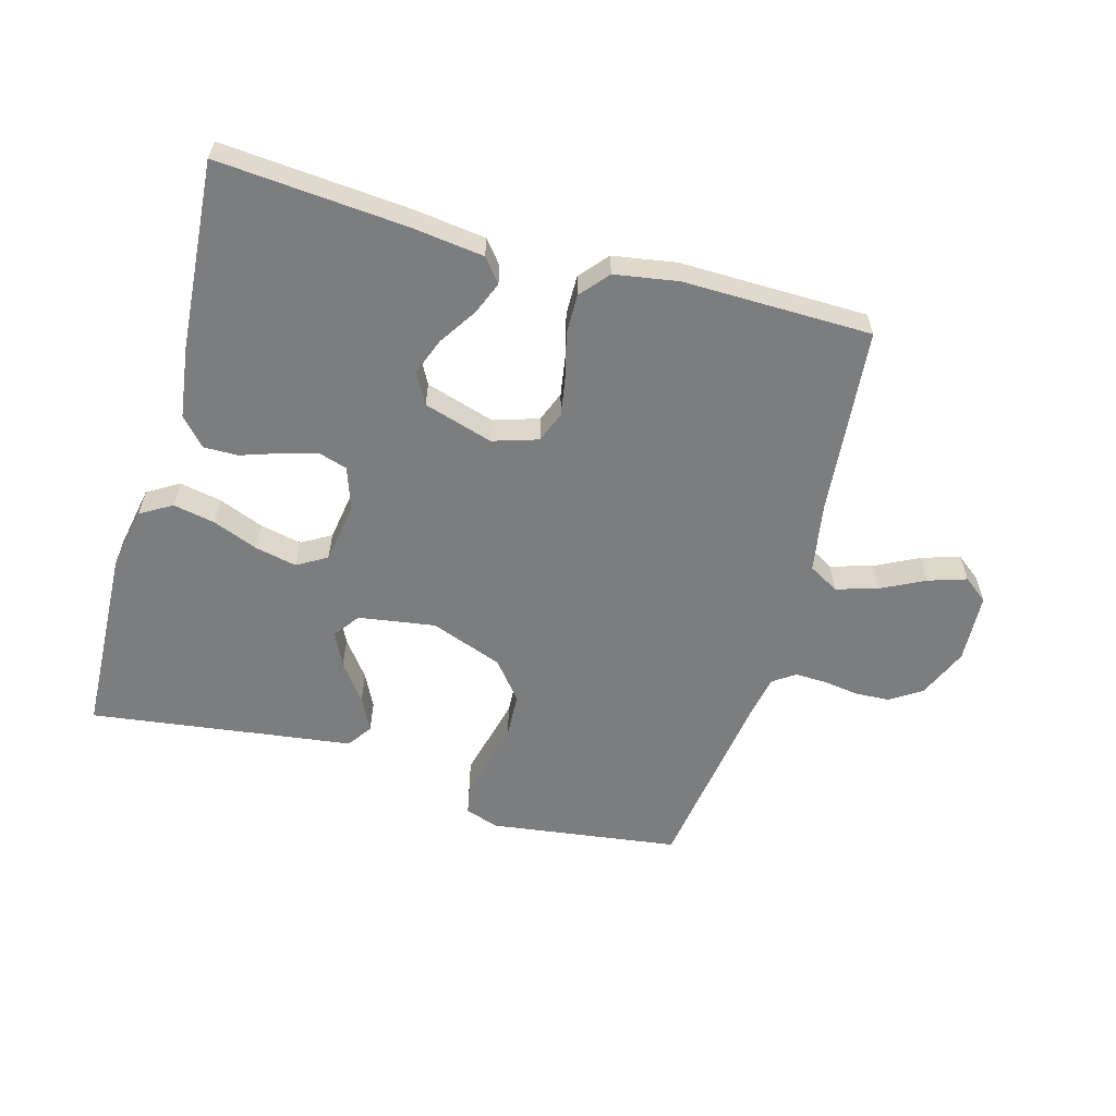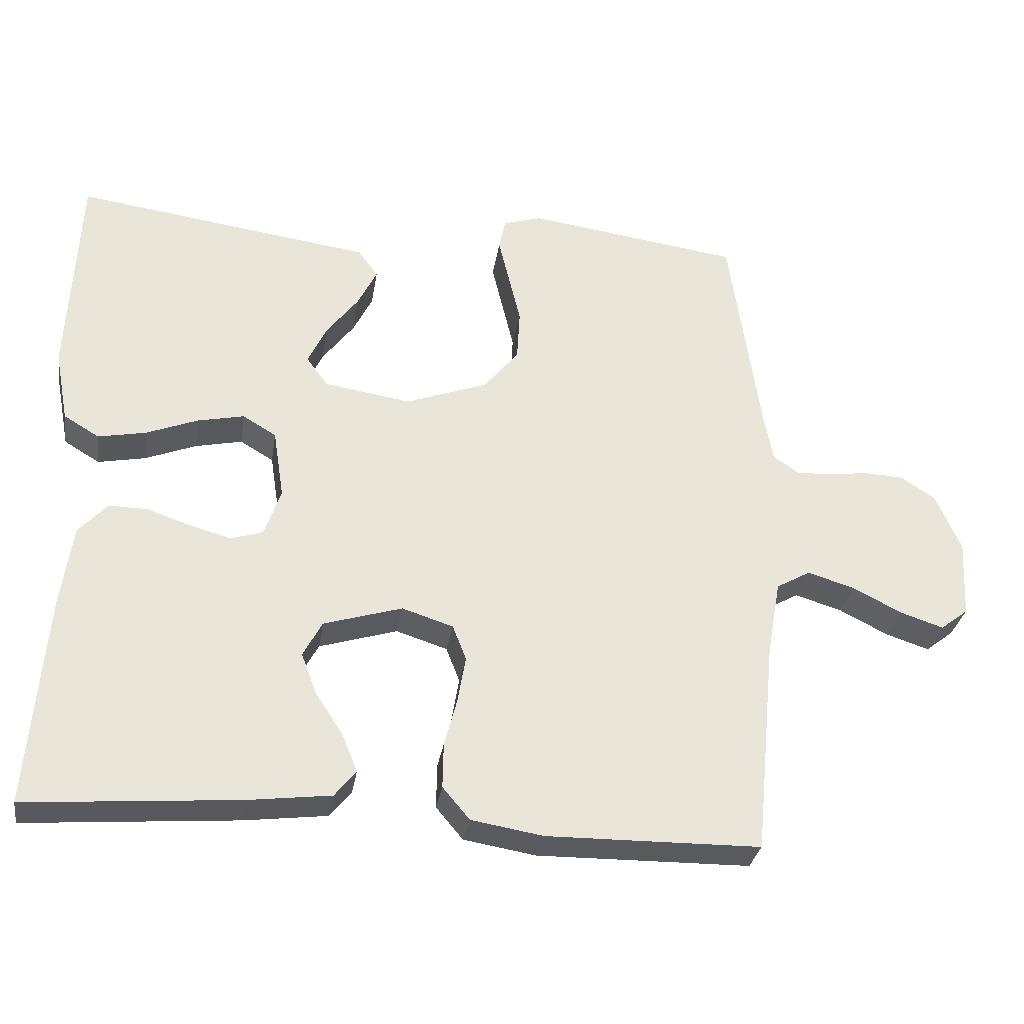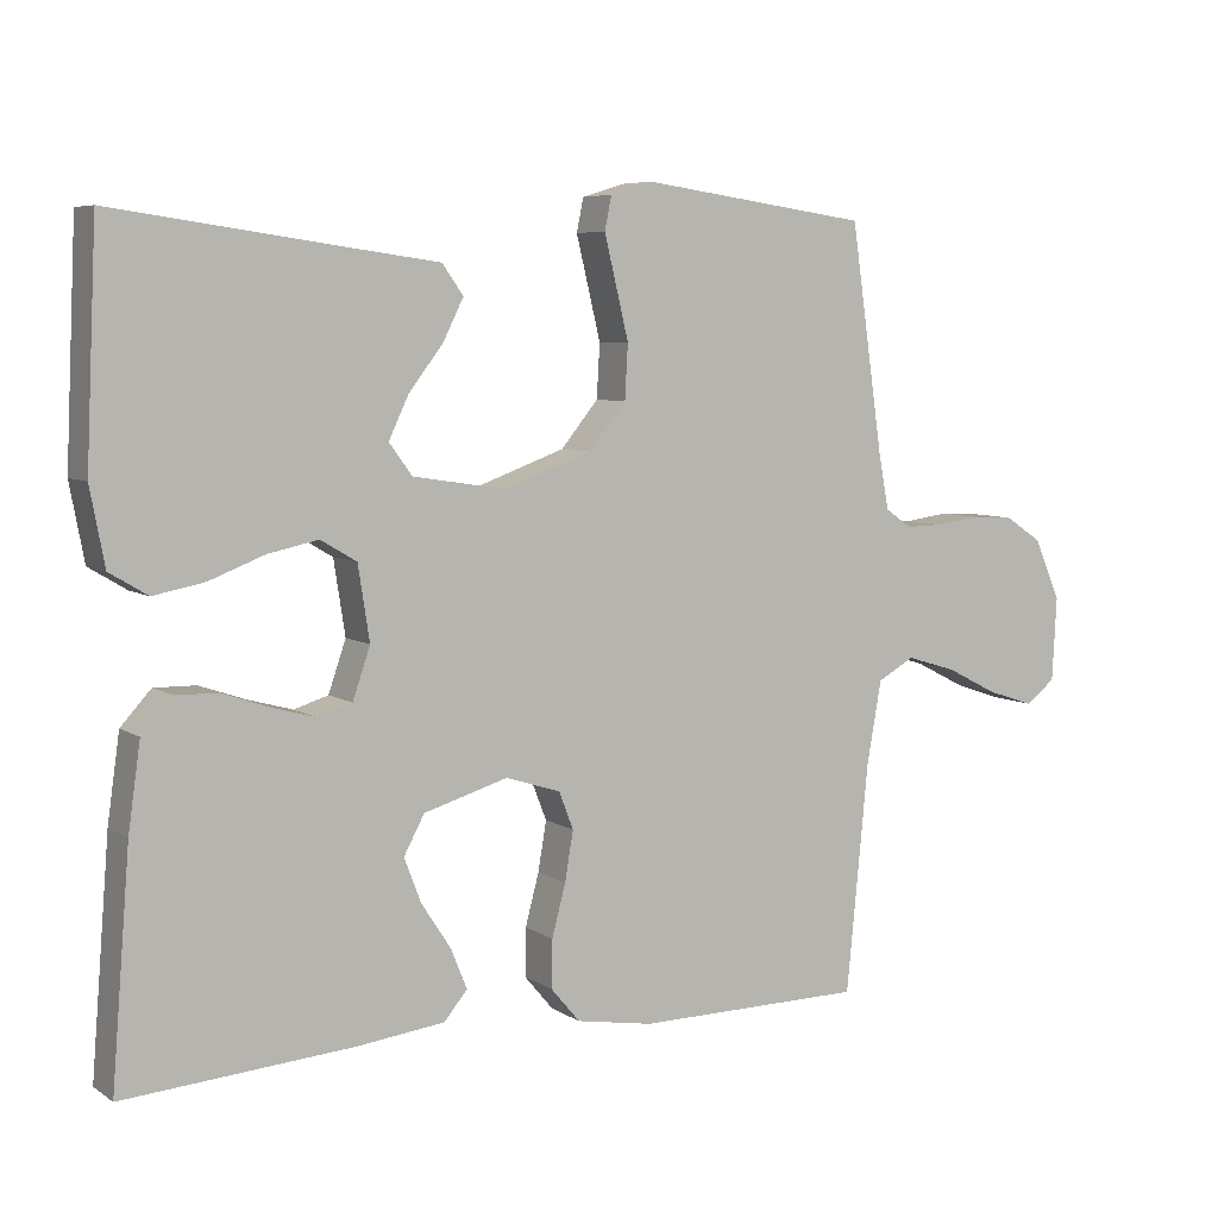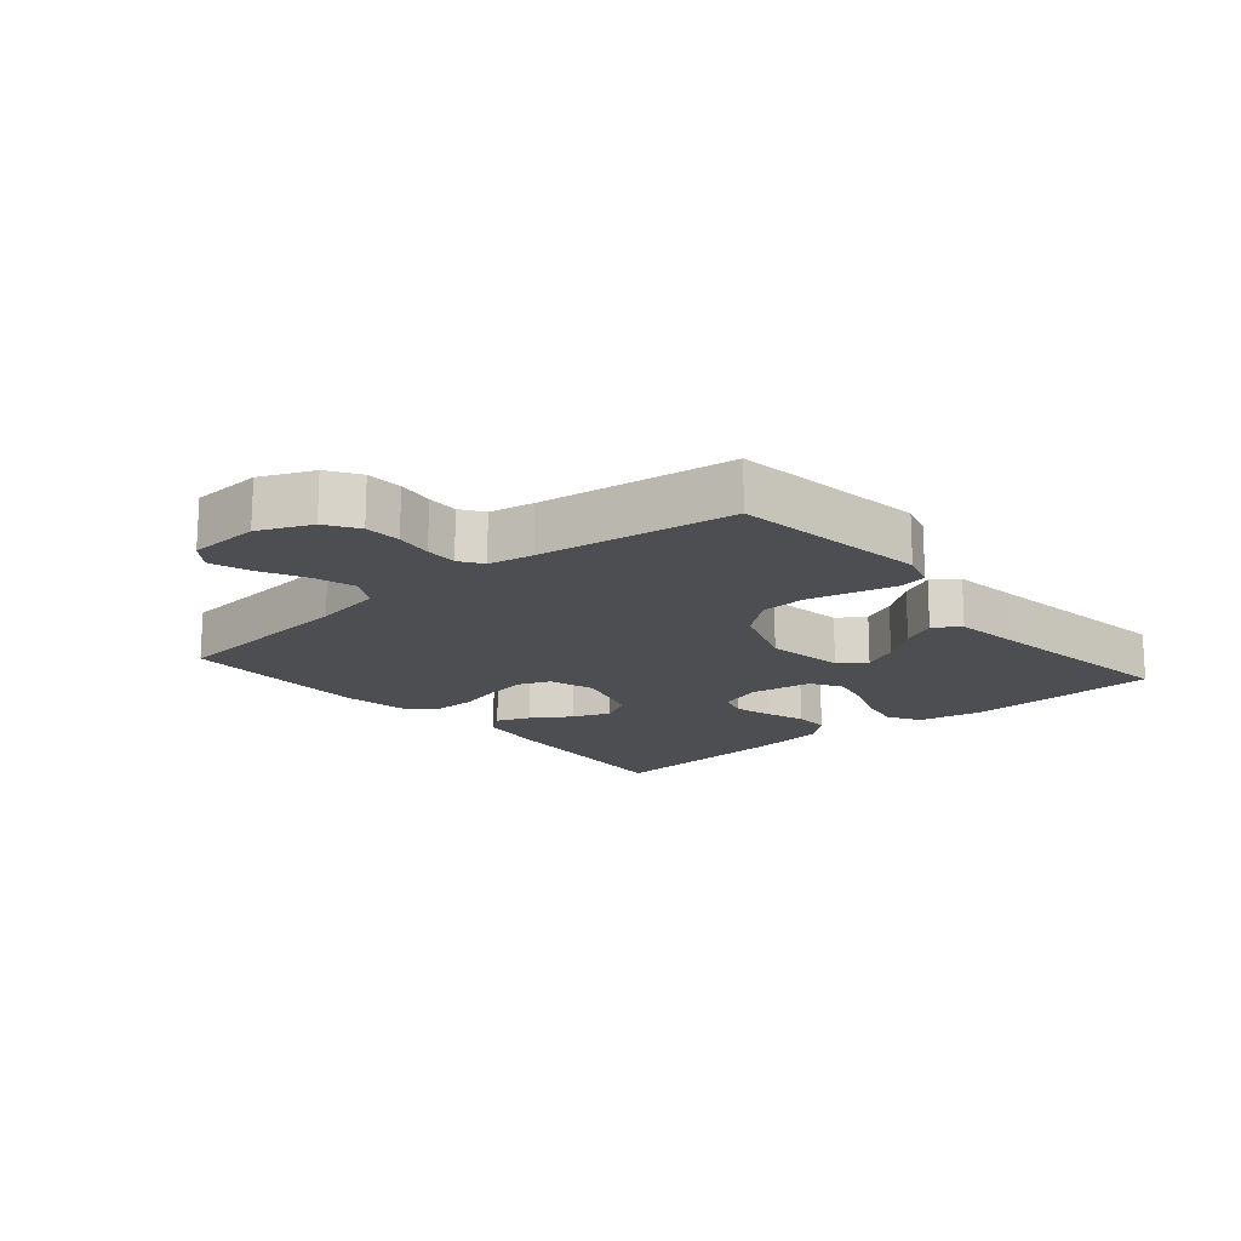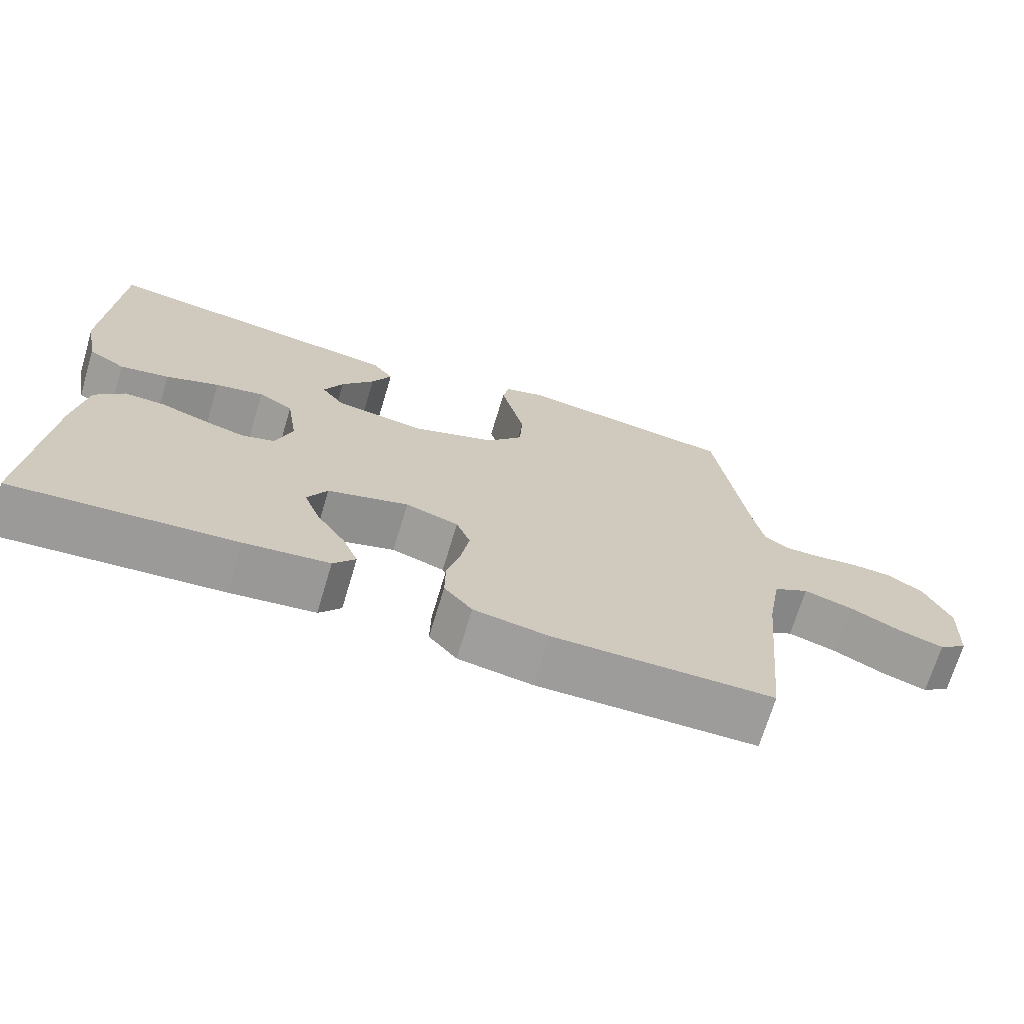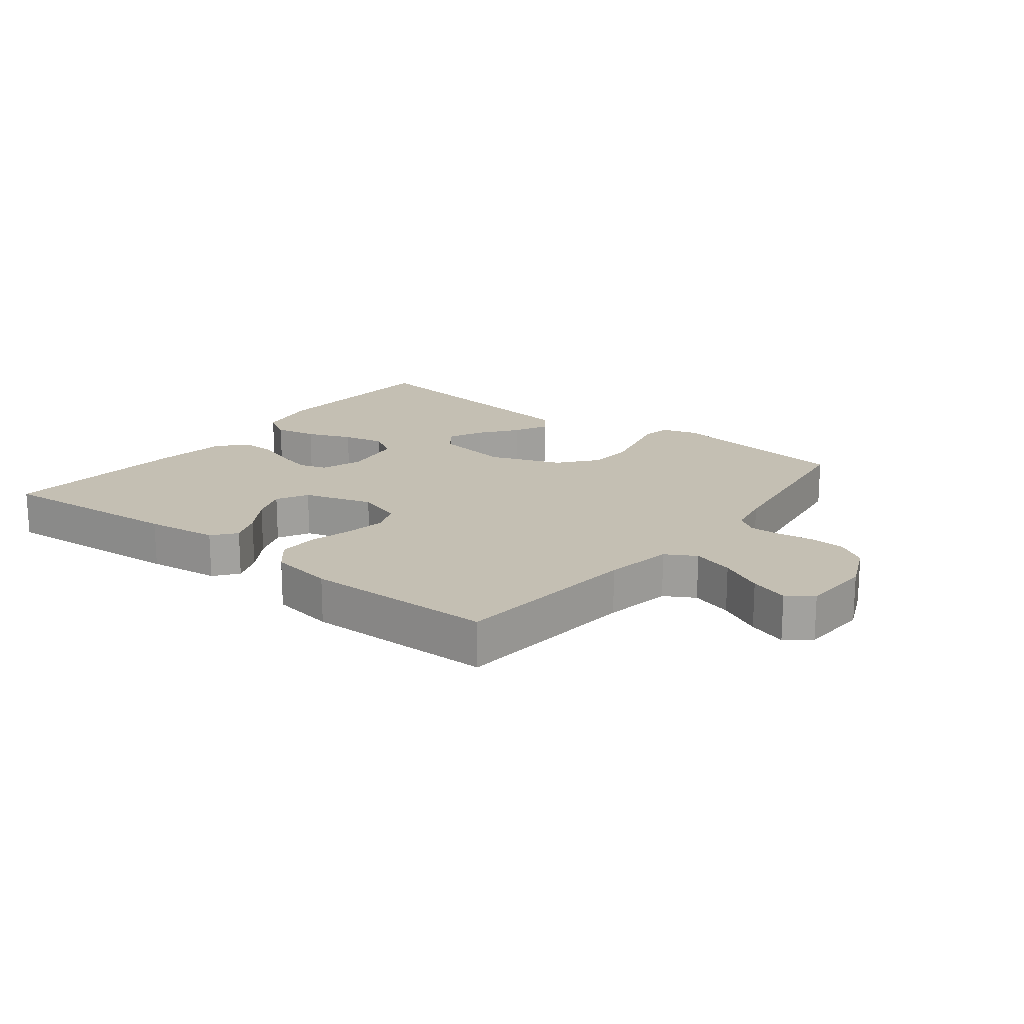
<metadata>
{"format":"obj","ext":"obj","renderer":"f3d","projection":"perspective","resolution":1024,"background":"white","views":[{"elev":-59.0,"azim":164.2,"up":"+Y"},{"elev":-30.6,"azim":171.2,"up":"+Z"},{"elev":6.3,"azim":150.5,"up":"+Z"},{"elev":-16.5,"azim":-49.7,"up":"+Y"},{"elev":-70.3,"azim":163.3,"up":"+Z"},{"elev":17.9,"azim":-142.3,"up":"+Y"}]}
</metadata>
<code>
v 0.5 0.07 -0.5
v 0.2 0.07 -0.477
v 0.085 0.07 -0.463
v 0.055 0.07 -0.426
v 0.076 0.07 -0.374
v 0.115 0.07 -0.314
v 0.137 0.07 -0.256
v 0.11 0.07 -0.206
v 0 0.07 -0.173
v -0.072 0.07 -0.196
v -0.091 0.07 -0.245
v -0.08 0.07 -0.31
v -0.062 0.07 -0.378
v -0.061 0.07 -0.441
v -0.099 0.07 -0.486
v -0.2 0.07 -0.503
v -0.5 0.07 -0.5
v -0.529 0.07 -0.2
v -0.548 0.07 -0.092
v -0.596 0.07 -0.065
v -0.662 0.07 -0.085
v -0.731 0.07 -0.12
v -0.792 0.07 -0.14
v -0.831 0.07 -0.11
v -0.837 0.07 0
v -0.802 0.07 0.081
v -0.753 0.07 0.113
v -0.697 0.07 0.116
v -0.64 0.07 0.108
v -0.591 0.07 0.107
v -0.556 0.07 0.131
v -0.543 0.07 0.2
v -0.5 0.07 0.5
v -0.2 0.07 0.542
v -0.145 0.07 0.525
v -0.136 0.07 0.481
v -0.151 0.07 0.419
v -0.168 0.07 0.348
v -0.164 0.07 0.277
v -0.115 0.07 0.217
v 0 0.07 0.175
v 0.122 0.07 0.194
v 0.152 0.07 0.235
v 0.126 0.07 0.29
v 0.081 0.07 0.349
v 0.054 0.07 0.403
v 0.082 0.07 0.442
v 0.2 0.07 0.458
v 0.5 0.07 0.5
v 0.514 0.07 0.2
v 0.495 0.07 0.1
v 0.445 0.07 0.07
v 0.378 0.07 0.083
v 0.306 0.07 0.111
v 0.24 0.07 0.125
v 0.193 0.07 0.097
v 0.178 0.07 0
v 0.201 0.07 -0.067
v 0.246 0.07 -0.081
v 0.304 0.07 -0.065
v 0.365 0.07 -0.044
v 0.42 0.07 -0.043
v 0.46 0.07 -0.087
v 0.476 0.07 -0.2
v 0.5 0 -0.5
v 0.2 0 -0.477
v 0.085 0 -0.463
v 0.055 0 -0.426
v 0.076 0 -0.374
v 0.115 0 -0.314
v 0.137 0 -0.256
v 0.11 0 -0.206
v 0 0 -0.173
v -0.072 0 -0.196
v -0.091 0 -0.245
v -0.08 0 -0.31
v -0.062 0 -0.378
v -0.061 0 -0.441
v -0.099 0 -0.486
v -0.2 0 -0.503
v -0.5 0 -0.5
v -0.529 0 -0.2
v -0.548 0 -0.092
v -0.596 0 -0.065
v -0.662 0 -0.085
v -0.731 0 -0.12
v -0.792 0 -0.14
v -0.831 0 -0.11
v -0.837 0 0
v -0.802 0 0.081
v -0.753 0 0.113
v -0.697 0 0.116
v -0.64 0 0.108
v -0.591 0 0.107
v -0.556 0 0.131
v -0.543 0 0.2
v -0.5 0 0.5
v -0.2 0 0.542
v -0.145 0 0.525
v -0.136 0 0.481
v -0.151 0 0.419
v -0.168 0 0.348
v -0.164 0 0.277
v -0.115 0 0.217
v 0 0 0.175
v 0.122 0 0.194
v 0.152 0 0.235
v 0.126 0 0.29
v 0.081 0 0.349
v 0.054 0 0.403
v 0.082 0 0.442
v 0.2 0 0.458
v 0.5 0 0.5
v 0.514 0 0.2
v 0.495 0 0.1
v 0.445 0 0.07
v 0.378 0 0.083
v 0.306 0 0.111
v 0.24 0 0.125
v 0.193 0 0.097
v 0.178 0 0
v 0.201 0 -0.067
v 0.246 0 -0.081
v 0.304 0 -0.065
v 0.365 0 -0.044
v 0.42 0 -0.043
v 0.46 0 -0.087
v 0.476 0 -0.2
f 4 5 6
f 3 4 6
f 2 3 6
f 1 2 6
f 64 1 6
f 63 64 6
f 62 63 6
f 61 62 6
f 60 61 6
f 59 60 6 7
f 58 59 7 8
f 57 58 8 9
f 56 57 9 10
f 52 53 54
f 51 52 54
f 50 51 54
f 49 50 54
f 48 49 54
f 47 48 54
f 46 47 54
f 45 46 54
f 44 45 54
f 43 44 54 55
f 42 43 55 56
f 35 36 37
f 34 35 37
f 33 34 37
f 32 33 37
f 31 32 37 38
f 30 31 38 39
f 27 28 29
f 26 27 29
f 25 26 29
f 24 25 29
f 23 24 29
f 22 23 29
f 21 22 29
f 20 21 29 30
f 30 39 40
f 20 30 40
f 19 20 40
f 16 17 18
f 15 16 18
f 14 15 18
f 13 14 18
f 12 13 18
f 11 12 18 19
f 41 42 56 10
f 19 40 41
f 11 19 41
f 10 11 41
f 70 69 68
f 70 68 67
f 70 67 66
f 70 66 65
f 70 65 128
f 70 128 127
f 70 127 126
f 70 126 125
f 70 125 124
f 71 70 124 123
f 72 71 123 122
f 73 72 122 121
f 74 73 121 120
f 118 117 116
f 118 116 115
f 118 115 114
f 118 114 113
f 118 113 112
f 118 112 111
f 118 111 110
f 118 110 109
f 118 109 108
f 119 118 108 107
f 120 119 107 106
f 101 100 99
f 101 99 98
f 101 98 97
f 101 97 96
f 102 101 96 95
f 103 102 95 94
f 93 92 91
f 93 91 90
f 93 90 89
f 93 89 88
f 93 88 87
f 93 87 86
f 93 86 85
f 94 93 85 84
f 104 103 94
f 104 94 84
f 104 84 83
f 82 81 80
f 82 80 79
f 82 79 78
f 82 78 77
f 82 77 76
f 83 82 76 75
f 74 120 106 105
f 105 104 83
f 105 83 75
f 105 75 74
f 1 65 66 2
f 2 66 67 3
f 3 67 68 4
f 4 68 69 5
f 5 69 70 6
f 6 70 71 7
f 7 71 72 8
f 8 72 73 9
f 9 73 74 10
f 10 74 75 11
f 11 75 76 12
f 12 76 77 13
f 13 77 78 14
f 14 78 79 15
f 15 79 80 16
f 16 80 81 17
f 17 81 82 18
f 18 82 83 19
f 19 83 84 20
f 20 84 85 21
f 21 85 86 22
f 22 86 87 23
f 23 87 88 24
f 24 88 89 25
f 25 89 90 26
f 26 90 91 27
f 27 91 92 28
f 28 92 93 29
f 29 93 94 30
f 30 94 95 31
f 31 95 96 32
f 32 96 97 33
f 33 97 98 34
f 34 98 99 35
f 35 99 100 36
f 36 100 101 37
f 37 101 102 38
f 38 102 103 39
f 39 103 104 40
f 40 104 105 41
f 41 105 106 42
f 42 106 107 43
f 43 107 108 44
f 44 108 109 45
f 45 109 110 46
f 46 110 111 47
f 47 111 112 48
f 48 112 113 49
f 49 113 114 50
f 50 114 115 51
f 51 115 116 52
f 52 116 117 53
f 53 117 118 54
f 54 118 119 55
f 55 119 120 56
f 56 120 121 57
f 57 121 122 58
f 58 122 123 59
f 59 123 124 60
f 60 124 125 61
f 61 125 126 62
f 62 126 127 63
f 63 127 128 64
f 64 128 65 1

</code>
